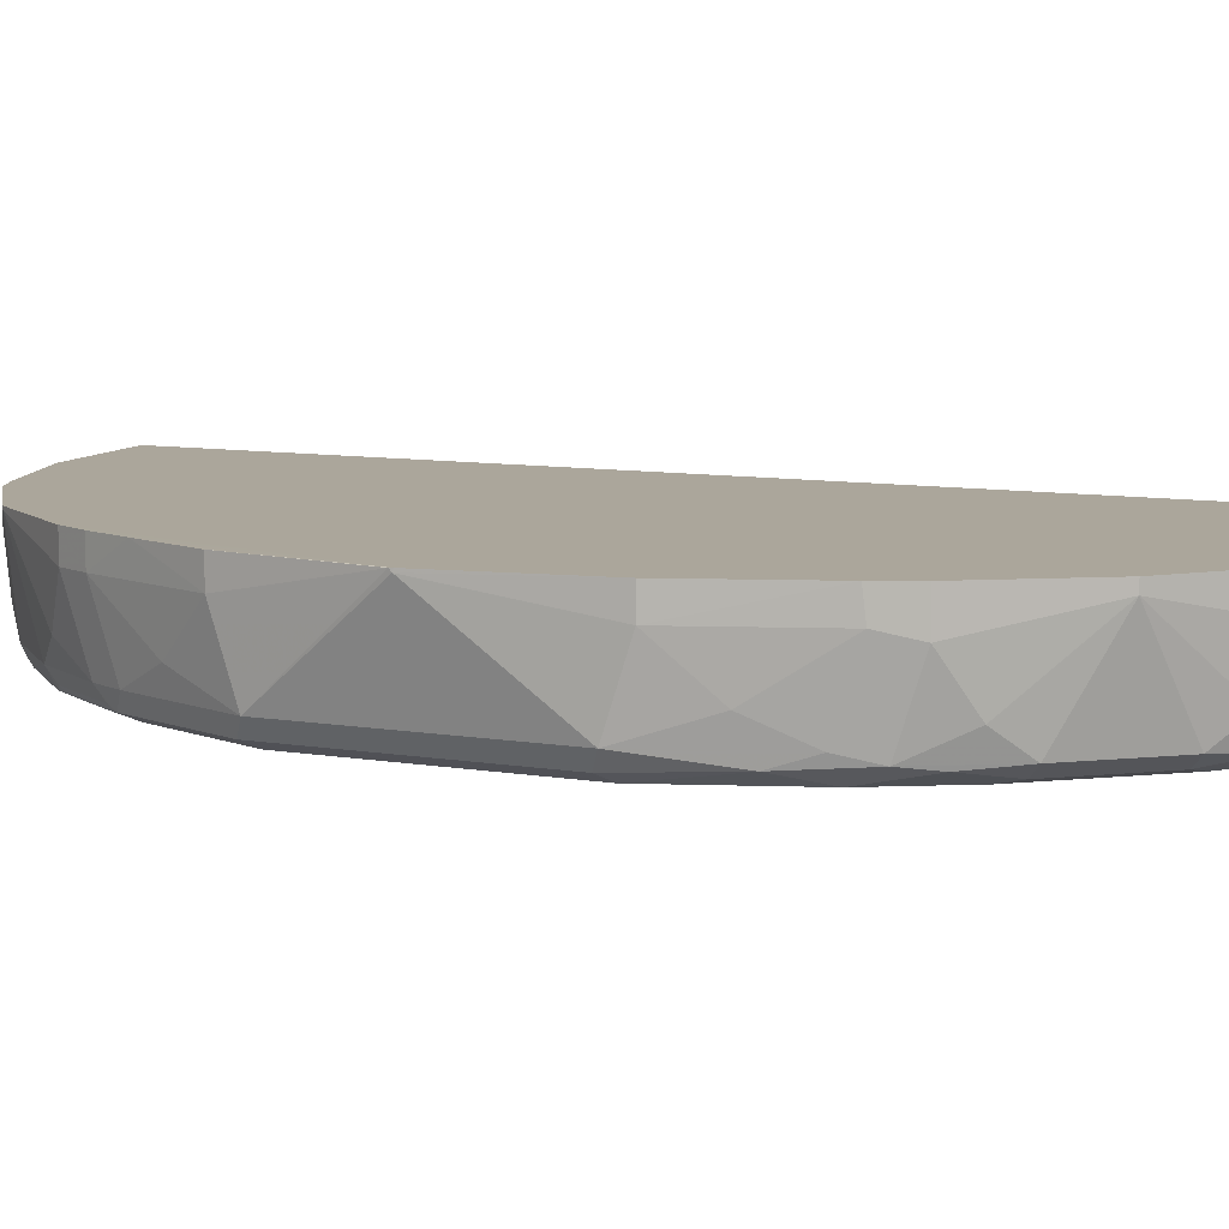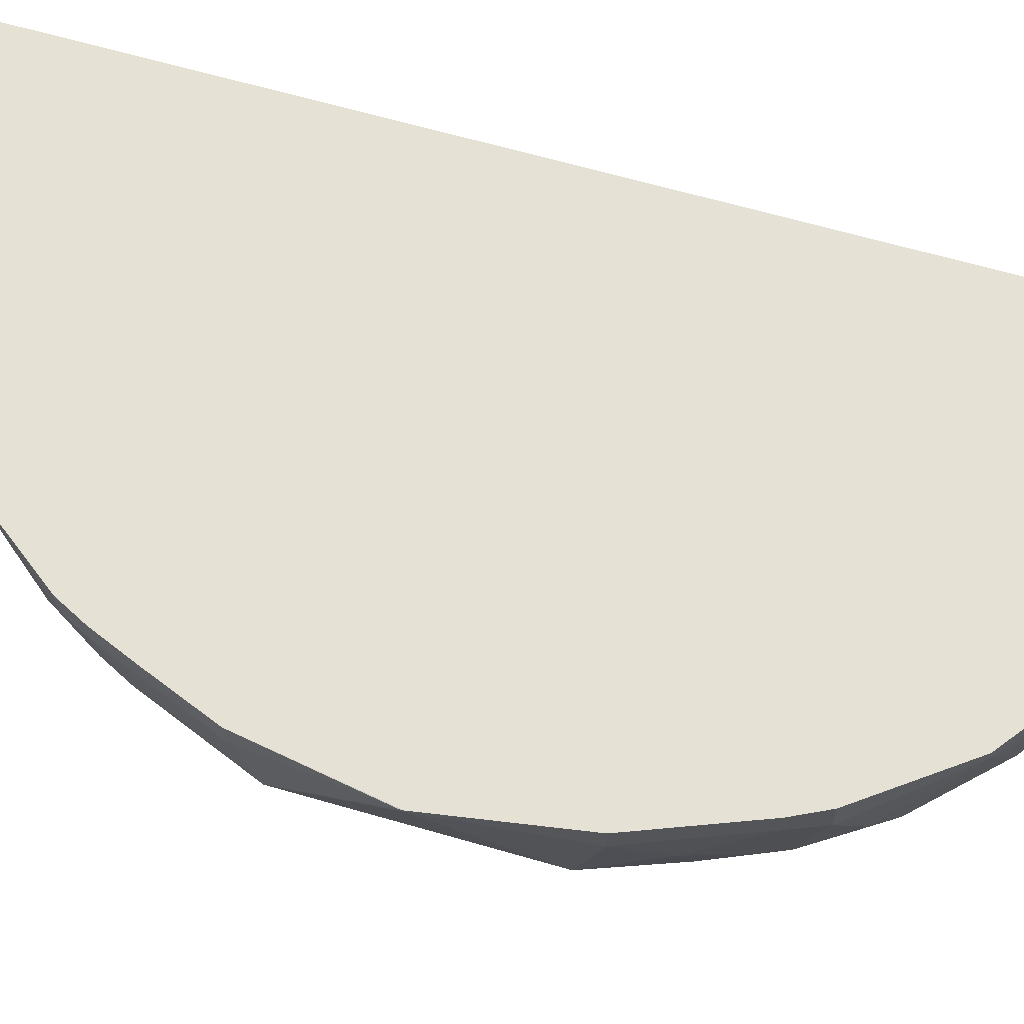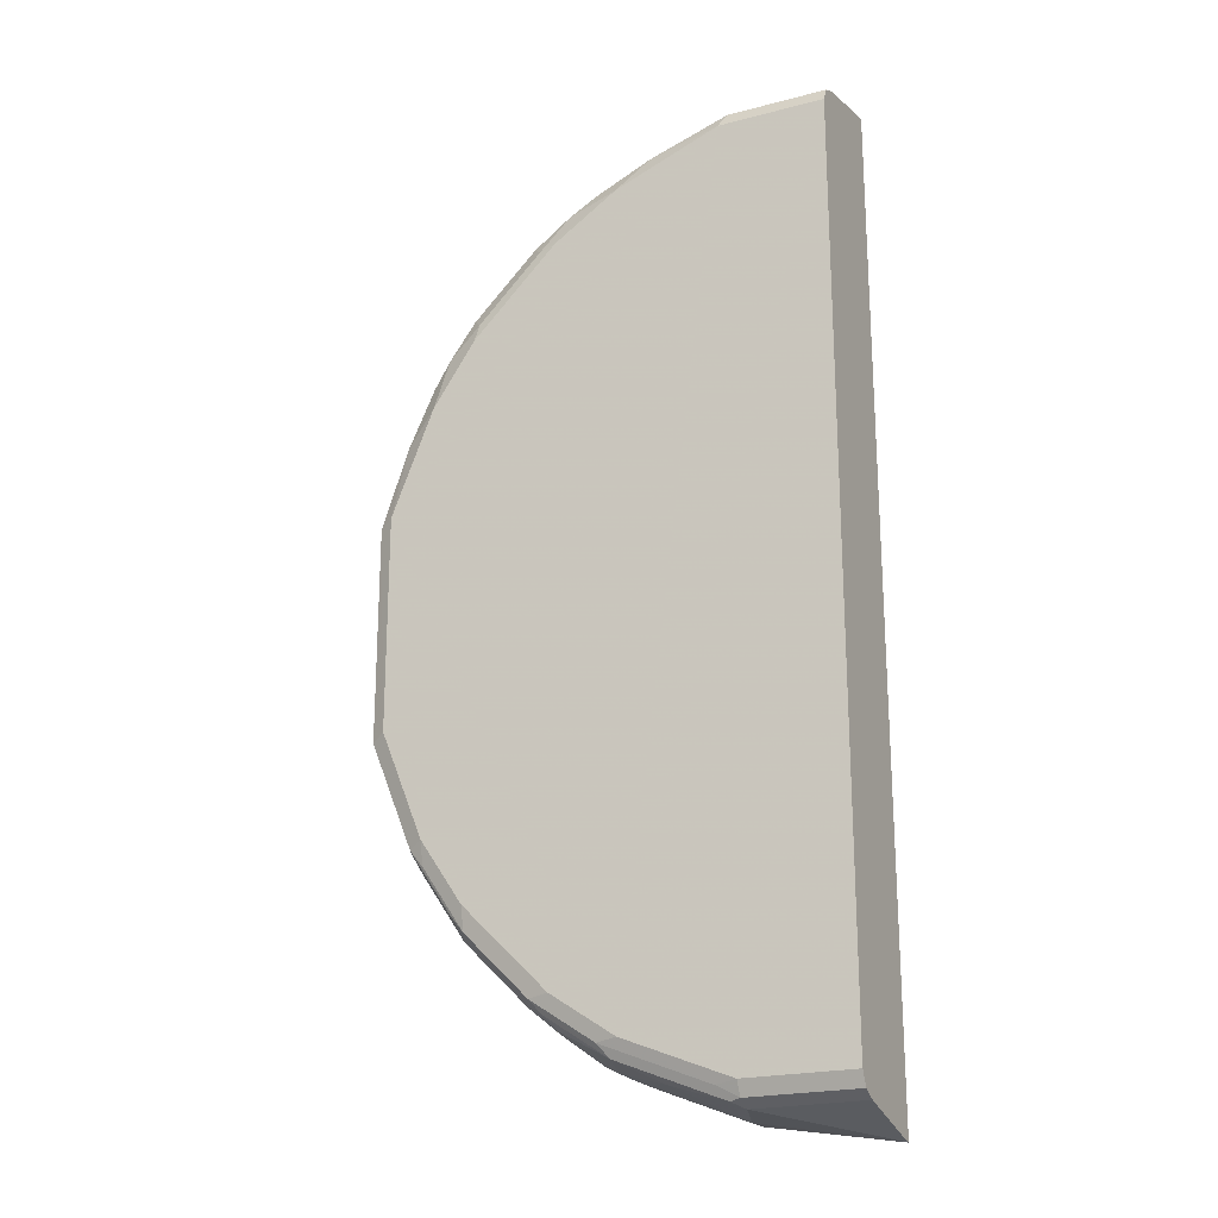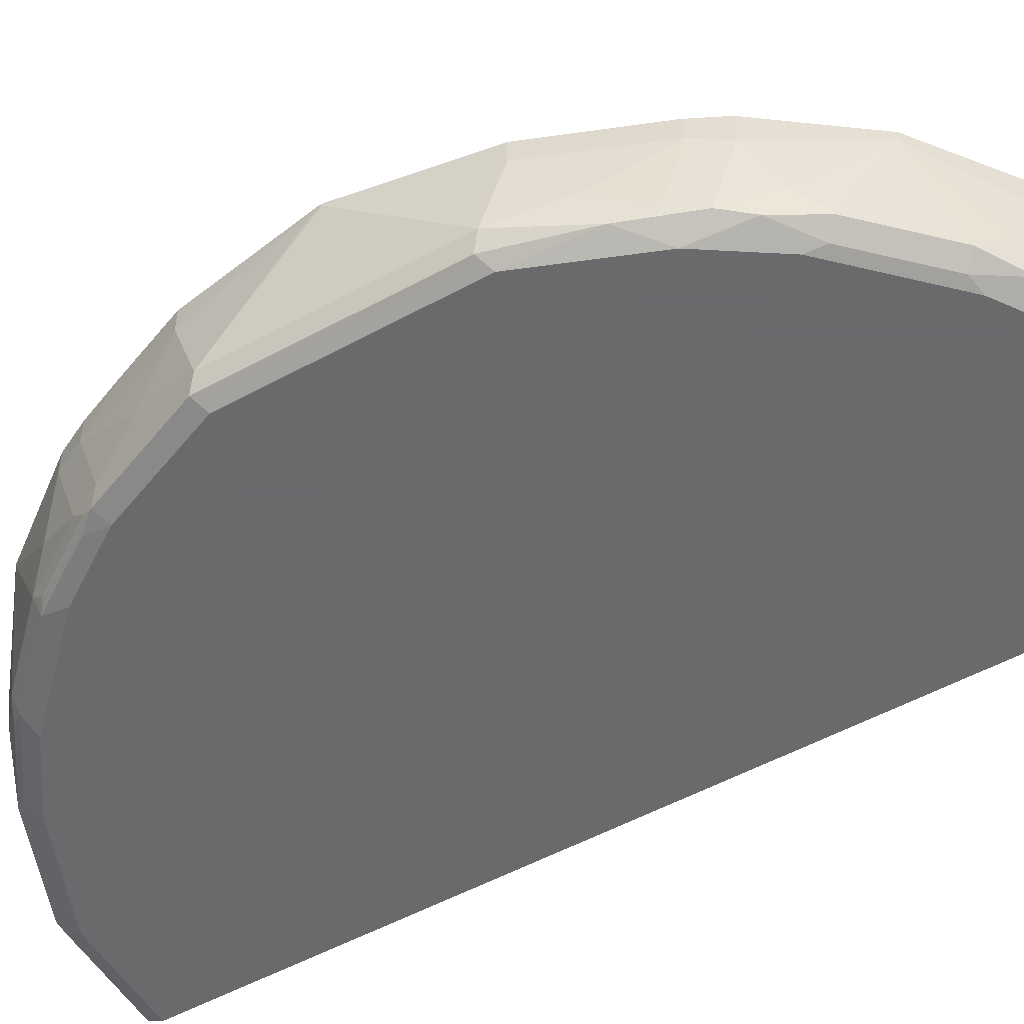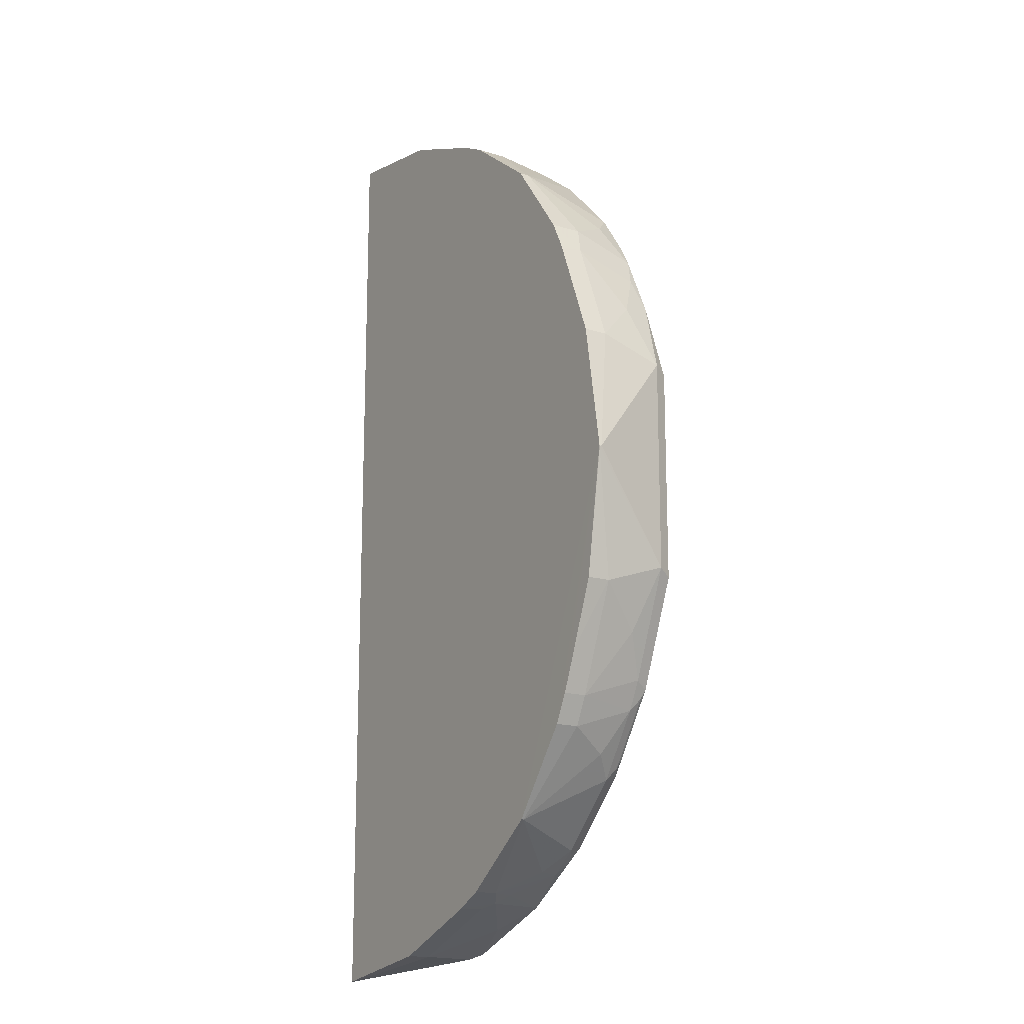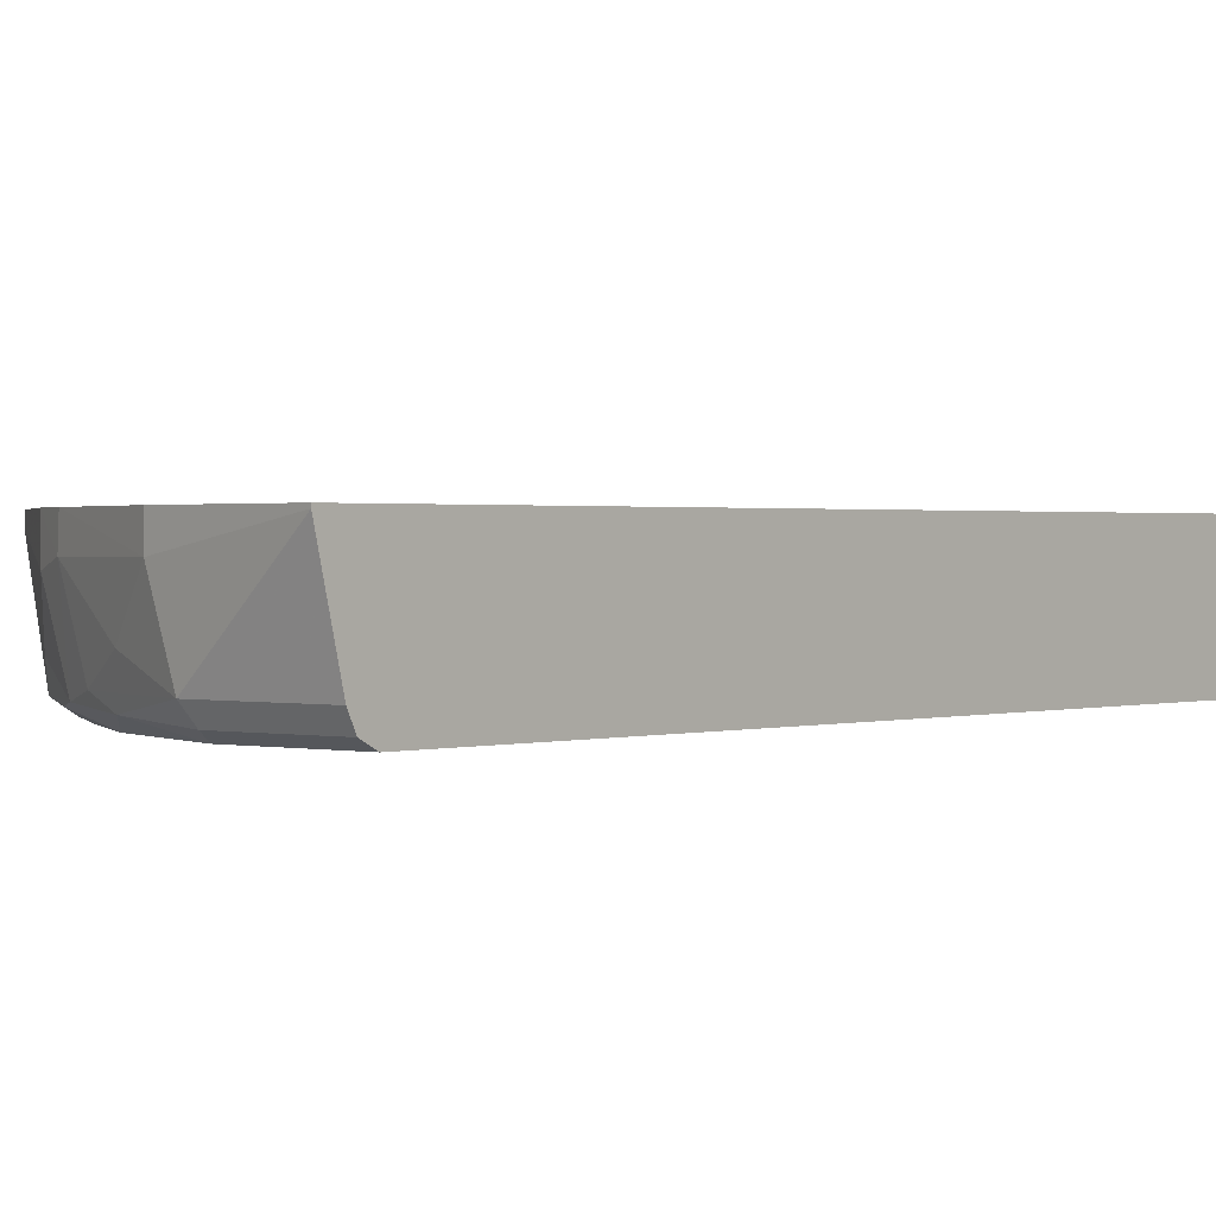
<metadata>
{"format":"obj","ext":"obj","renderer":"f3d","projection":"perspective","resolution":1024,"background":"white","views":[{"elev":8.0,"azim":-62.6,"up":"+Y"},{"elev":64.4,"azim":-73.7,"up":"+Y"},{"elev":-21.5,"azim":25.0,"up":"+Z"},{"elev":-52.9,"azim":-59.6,"up":"+Y"},{"elev":-16.1,"azim":-122.4,"up":"+Z"},{"elev":1.0,"azim":40.0,"up":"+Y"}]}
</metadata>
<code>
v -8.826e-05 -0.7254 0.4081
v -8.826e-05 -0.7984 0.3903
v -8.826e-05 -0.8162 0.3726
v -8.826e-05 -0.8103 0.3844
v -0.08873 -0.8162 0.3726
v -0.08282 -0.8103 0.3844
v -0.1509 -0.8073 0.3637
v -0.08873 -0.7984 0.3903
v -8.826e-05 -0.7275 0.4081
v -0.1065 -0.7452 0.3903
v -0.142 -0.7807 0.3726
v -0.1774 -0.7984 0.3549
v -0.2011 -0.8044 0.343
v -0.1952 -0.7452 0.3549
v -0.1931 -0.7254 0.3559
v -0.2188 -0.7254 0.343
v -0.2188 -0.7511 0.343
v -0.2365 -0.7866 0.3253
v -0.2543 -0.8044 0.3075
v -0.2218 -0.8073 0.3282
v -0.1922 -0.8132 0.3342
v -0.2454 -0.8132 0.2987
v -0.1774 -0.8162 0.3371
v -0.2306 -0.8162 0.3016
v -0.3016 -0.8162 0.2306
v -0.2987 -0.8132 0.2454
v -0.3371 -0.8162 0.1775
v -0.3342 -0.8132 0.1922
v -0.3282 -0.8073 0.2218
v -0.3075 -0.8044 0.2543
v -0.2898 -0.7334 0.2898
v -0.3253 -0.7866 0.2365
v -0.343 -0.8044 0.2011
v -0.3637 -0.8073 0.1509
v -0.3726 -0.8162 0.08874
v -0.1775 -0.8162 -0.3371
v -0.3371 -0.8162 -0.1774
v -0.2839 -0.8162 -0.2484
v -0.2307 -0.8162 -0.3016
v -0.2484 -0.8117 -0.3038
v -0.3016 -0.8117 -0.2506
v -0.3075 -0.7984 -0.2543
v -0.3105 -0.8073 -0.244
v -0.343 -0.7984 -0.2011
v -0.346 -0.8073 -0.1908
v -0.3134 -0.8103 -0.2366
v -0.3489 -0.8103 -0.1834
v -0.3549 -0.7984 -0.1774
v -0.3549 -0.7452 -0.1952
v -0.343 -0.7452 -0.2188
v -0.3253 -0.7807 -0.2366
v -0.2898 -0.7275 -0.2898
v -0.2543 -0.7984 -0.3075
v -0.2366 -0.7807 -0.3253
v -0.2188 -0.7452 -0.343
v -0.2898 -0.7256 -0.2898
v -0.343 -0.7256 -0.2188
v -0.3549 -0.7256 -0.1952
v -0.408 -0.7254 0.0005425
v -0.3686 -0.7256 -0.1617
v -0.3903 -0.7256 -0.1065
v -0.3903 -0.7452 -0.1065
v -0.3726 -0.7807 -0.142
v -0.3903 -0.7984 -0.08873
v -0.3844 -0.8103 -0.09465
v -0.3844 -0.8103 0.08284
v -0.3726 -0.8162 -0.08873
v -0.3903 -0.7984 0.08874
v -0.4081 -0.7275 -1.745e-05
v -0.4081 -0.7256 -0.001937
v -0.3903 -0.7254 0.1065
v -0.3559 -0.7254 0.1931
v -0.3903 -0.7452 0.1065
v -0.3726 -0.7807 0.142
v -0.3548 -0.7452 0.1952
v -0.3548 -0.7984 0.1775
v -0.343 -0.7511 0.2188
v -0.2898 -0.7254 0.2898
v -0.1065 -0.7254 0.3903
v -0.343 -0.7254 0.2188
v -0.0001282 -0.7256 -0.408
v -0.1065 -0.7256 -0.3903
v -0.1755 -0.7256 -0.3629
v -0.1939 -0.7256 -0.3555
v -0.1952 -0.7452 -0.3548
v -0.2041 -0.7541 -0.3504
v -0.1065 -0.7452 -0.3903
v -0.0001282 -0.7276 -0.408
v -0.08875 -0.7984 -0.3903
v -0.1509 -0.7896 -0.3681
v -0.09762 -0.8073 -0.3859
v -0.08875 -0.8103 -0.3844
v -0.1863 -0.8073 -0.3504
v -0.1065 -0.8117 -0.3748
v -0.08875 -0.8162 -0.3726
v -0.0001282 -0.8103 -0.3844
v -0.0001282 -0.7985 -0.3903
v -0.0001282 -0.8162 -0.3726
v -0.1952 -0.8117 -0.3393
v -0.2395 -0.8073 -0.3149
v -0.2307 -0.7984 -0.326
v -0.2129 -0.763 -0.3437
v -0.2188 -0.7256 -0.343
v -0.3371 -0.8117 -0.1974
v -0.3016 -0.8162 -0.2306
f 77 78 80
f 80 78 72
f 78 1 59
f 10 79 15
f 9 2 1
f 10 1 79
f 77 80 75
f 10 9 1
f 72 78 59
f 80 72 75
f 85 86 84
f 59 1 81
f 82 59 81
f 83 59 82
f 83 84 59
f 85 84 83
f 85 87 86
f 85 83 87
f 83 82 87
f 87 82 81
f 79 1 15
f 88 87 81
f 73 75 72
f 15 1 78
f 74 73 68
f 16 78 17
f 89 87 88
f 62 70 61
f 61 70 59
f 70 69 59
f 71 59 69
f 71 72 59
f 71 73 72
f 71 69 73
f 68 73 69
f 74 75 73
f 16 15 78
f 74 76 75
f 76 68 34
f 76 34 33
f 76 33 75
f 33 77 75
f 32 77 33
f 32 31 77
f 31 78 77
f 31 17 78
f 31 18 17
f 31 19 18
f 74 68 76
f 89 90 87
f 103 59 84
f 92 91 89
f 86 90 93
f 86 87 90
f 90 91 93
f 86 102 55
f 86 55 103
f 86 103 84
f 103 56 59
f 103 55 56
f 57 59 56
f 53 100 40
f 86 93 102
f 53 40 42
f 36 3 5
f 104 37 47
f 104 41 37
f 104 47 41
f 105 37 41
f 105 38 37
f 105 41 38
f 41 39 38
f 22 20 19
f 62 64 70
f 98 3 36
f 102 93 101
f 102 101 55
f 54 55 101
f 92 93 91
f 92 94 93
f 92 95 94
f 92 96 95
f 92 89 96
f 89 97 96
f 89 88 97
f 88 3 97
f 88 81 3
f 3 81 1
f 96 97 3
f 96 3 98
f 96 98 95
f 95 98 36
f 94 95 36
f 94 36 99
f 94 99 93
f 99 40 93
f 99 36 40
f 100 93 40
f 100 101 93
f 53 101 100
f 53 54 101
f 89 91 90
f 64 69 70
f 65 64 47
f 64 66 68
f 24 23 22
f 24 25 23
f 24 22 25
f 26 25 22
f 26 27 25
f 26 28 27
f 26 29 28
f 26 30 29
f 26 22 30
f 30 22 19
f 22 23 21
f 30 19 31
f 30 32 33
f 29 30 33
f 29 33 28
f 28 33 27
f 27 33 34
f 27 34 35
f 27 35 25
f 25 35 23
f 23 35 5
f 23 5 7
f 30 31 32
f 13 23 7
f 22 21 20
f 20 13 19
f 2 3 1
f 4 3 2
f 4 5 3
f 6 5 4
f 6 7 5
f 6 8 7
f 6 4 8
f 4 2 8
f 9 8 2
f 10 8 9
f 20 21 13
f 11 8 10
f 12 7 8
f 12 13 7
f 12 11 14
f 11 10 14
f 14 10 15
f 14 15 16
f 14 16 17
f 13 14 17
f 13 17 18
f 13 18 19
f 12 8 11
f 13 21 23
f 12 14 13
f 37 36 35
f 50 49 57
f 58 57 49
f 58 59 57
f 60 59 58
f 60 61 59
f 60 62 61
f 60 49 62
f 60 58 49
f 63 62 49
f 63 64 62
f 50 57 56
f 63 48 64
f 64 48 47
f 64 68 69
f 65 67 66
f 65 47 67
f 67 47 37
f 67 37 35
f 67 35 66
f 66 35 34
f 66 34 68
f 35 36 5
f 63 49 48
f 52 51 50
f 65 66 64
f 52 56 55
f 38 36 37
f 52 50 56
f 39 36 38
f 39 40 36
f 41 40 39
f 43 42 41
f 43 44 42
f 43 45 44
f 43 46 45
f 43 41 46
f 46 41 47
f 41 42 40
f 44 45 47
f 46 47 45
f 52 55 54
f 52 53 42
f 52 42 51
f 52 54 53
f 44 51 42
f 44 49 50
f 44 48 49
f 44 47 48
f 44 50 51

</code>
